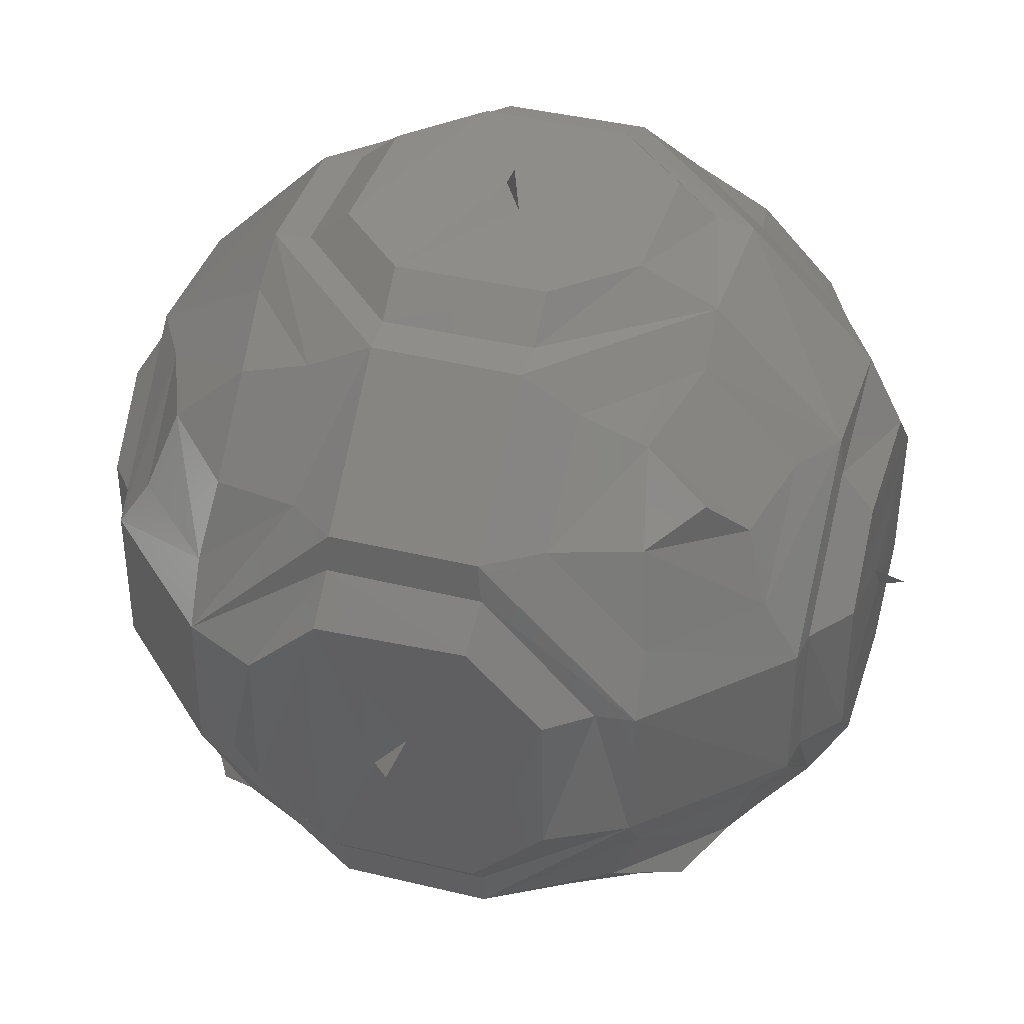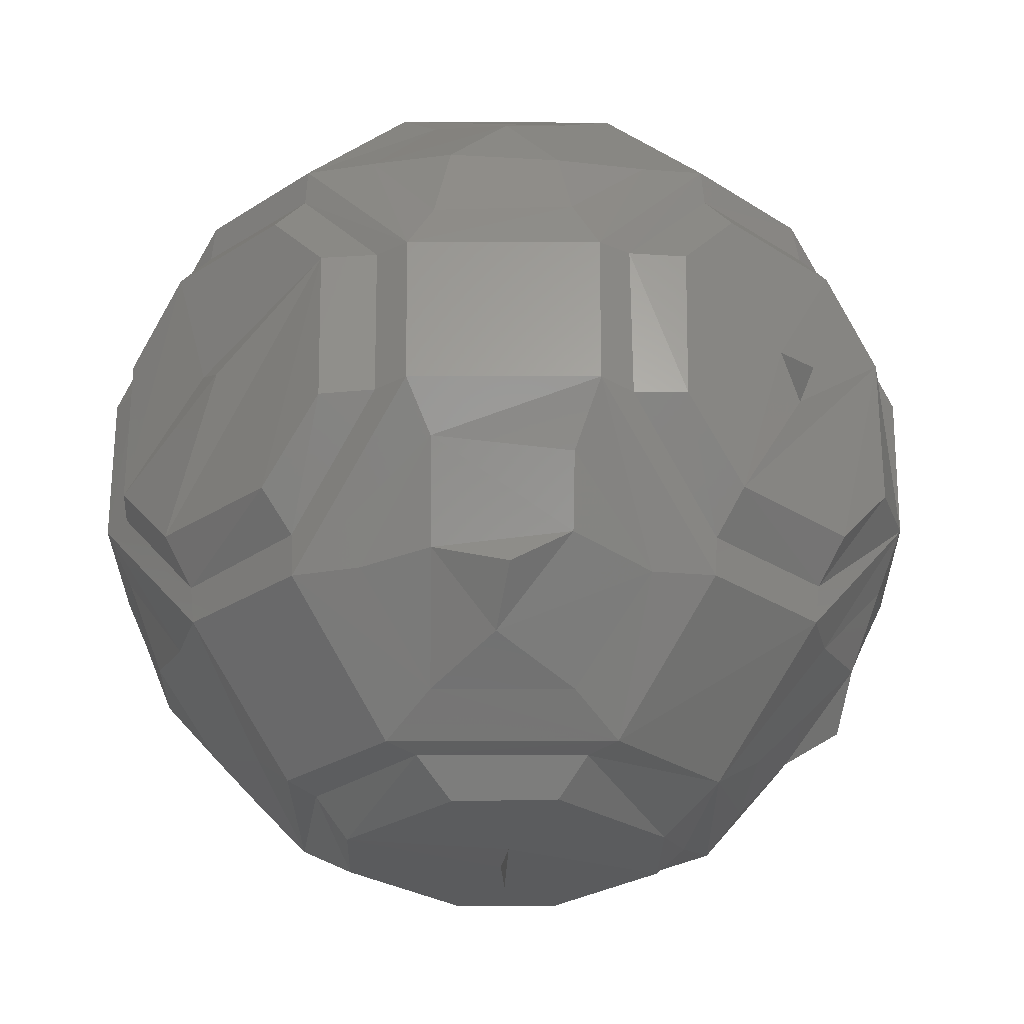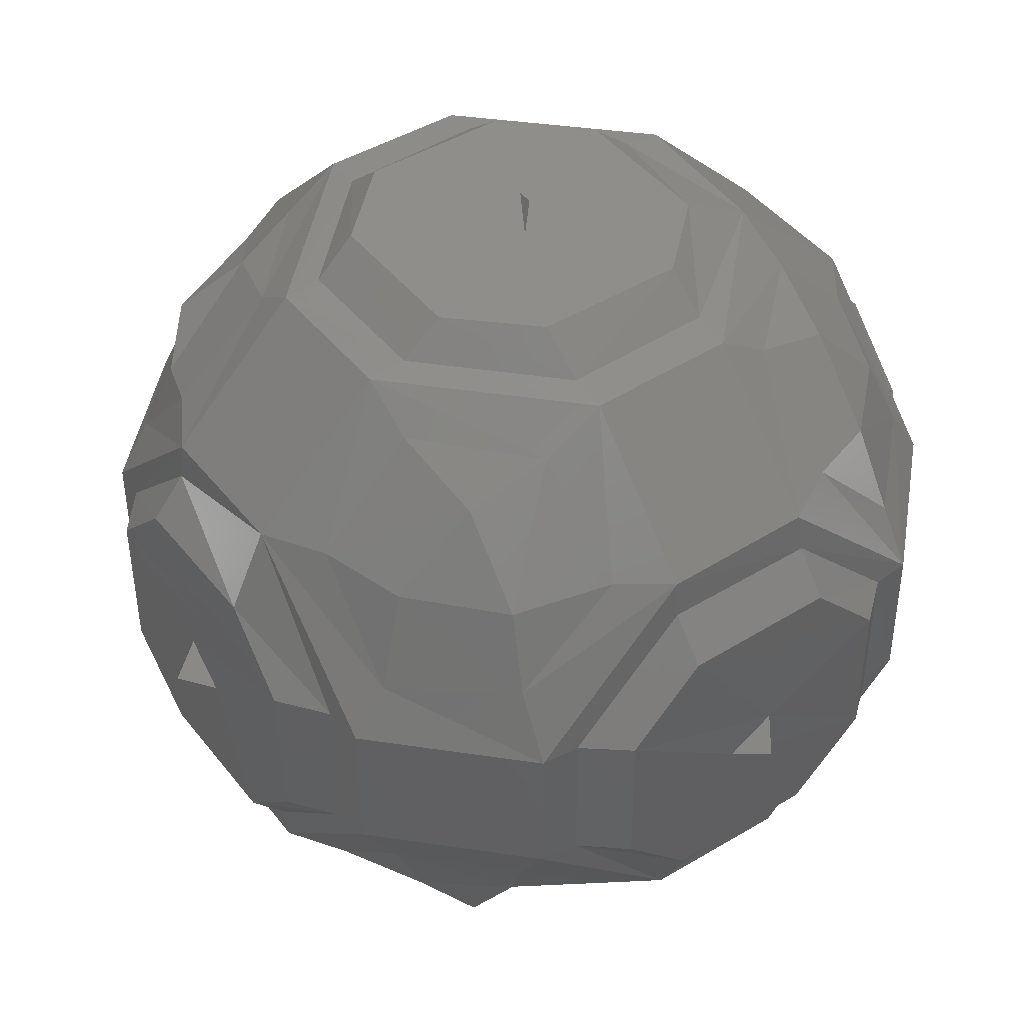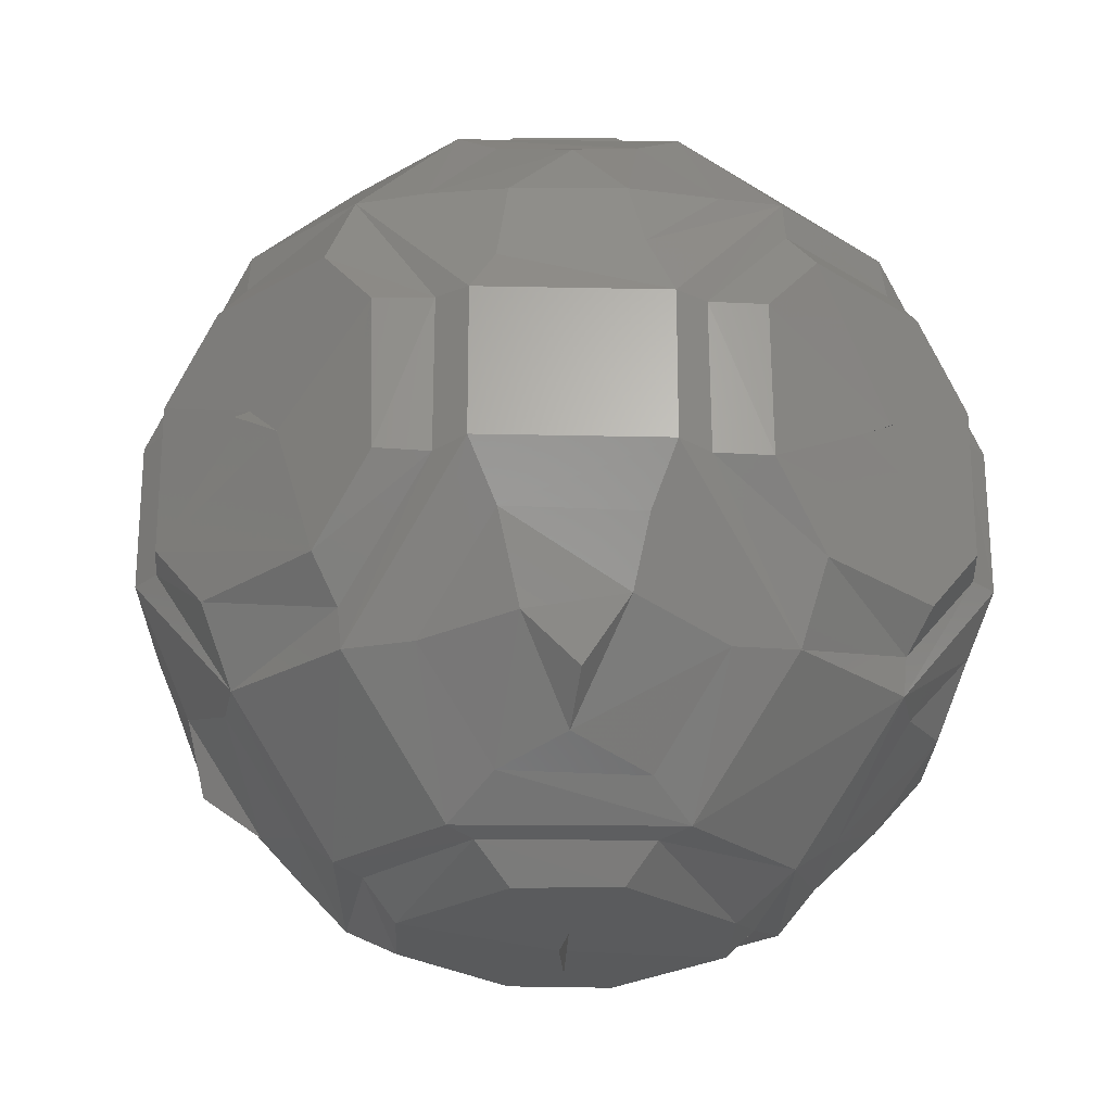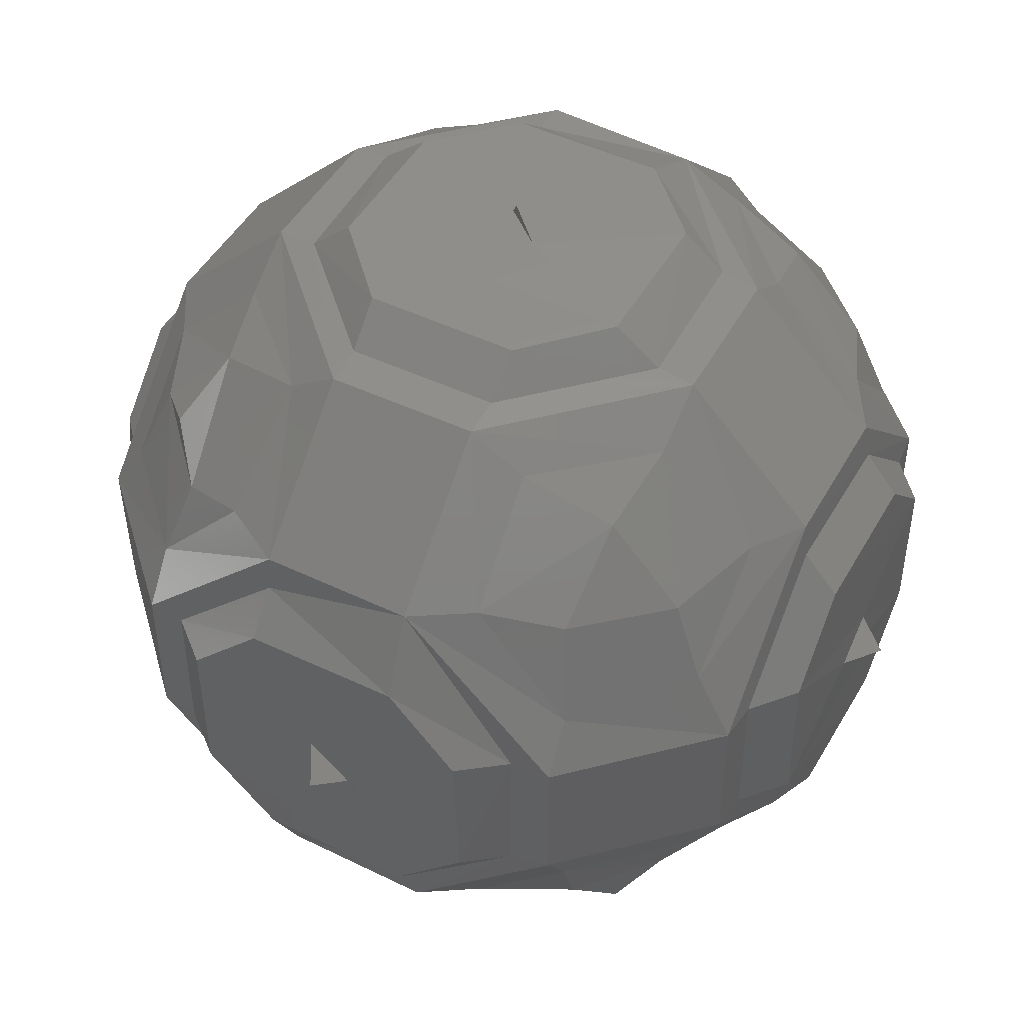
<metadata>
{"format":"stl","ext":"stl","renderer":"f3d","projection":"perspective","resolution":1024,"background":"white","views":[{"elev":39.8,"azim":107.0,"up":"+Y"},{"elev":-27.1,"azim":-44.9,"up":"+Z"},{"elev":44.4,"azim":144.6,"up":"+Z"},{"elev":-24.8,"azim":134.0,"up":"+Z"},{"elev":47.5,"azim":118.5,"up":"+Z"}]}
</metadata>
<code>
# stl→obj: 230 verts, 451 faces
v 49.92 61.79 89.6
v 50.08 61.83 89.56
v 49.92 61.83 89.56
v 50.16 61.92 89.56
v 49.84 61.92 89.56
v 49.79 61.92 89.6
v 49.98 61.98 89.56
v 50.21 61.91 89.6
v 50.02 62.02 89.56
v 50.16 62.08 89.56
v 50.21 62.08 89.6
v 49.84 62.08 89.56
v 50 62 89.53
v 49.79 62.09 89.6
v 49.92 62.17 89.56
v 50.08 62.16 89.56
v 50.08 62.21 89.6
v 49.91 62.24 89.6
v 50.08 61.75 89.6
v 49.92 61.75 89.6
v 50.25 61.86 89.64
v 50.25 61.92 89.6
v 49.75 61.86 89.65
v 49.75 61.92 89.61
v 49.75 62.08 89.6
v 50.25 62.08 89.61
v 50.08 62.25 89.6
v 50.25 62.15 89.65
v 49.75 62.14 89.64
v 50.08 61.61 89.75
v 49.85 61.75 89.64
v 49.86 61.64 89.75
v 50.15 61.75 89.65
v 50.23 61.77 89.67
v 49.61 61.92 89.75
v 50.39 61.92 89.75
v 50.39 62.08 89.75
v 50.14 62.25 89.64
v 49.85 62.25 89.64
v 49.77 62.24 89.68
v 50.23 62.23 89.67
v 49.92 62.4 89.75
v 49.92 61.61 89.75
v 50.15 61.64 89.75
v 49.72 61.71 89.74
v 49.77 61.67 89.77
v 49.75 61.77 89.68
v 49.68 61.78 89.76
v 50.36 61.86 89.75
v 49.64 61.85 89.75
v 49.61 62.08 89.75
v 50.36 62.15 89.75
v 49.65 62.15 89.75
v 50.14 62.36 89.75
v 49.86 62.36 89.75
v 50.08 62.4 89.75
v 50.25 61.68 89.77
v 50.28 61.74 89.71
v 50.32 61.76 89.78
v 49.68 62.23 89.76
v 50.32 62.25 89.77
v 50.26 62.28 89.71
v 49.76 62.32 89.76
v 50.24 62.32 89.78
v 49.75 61.6 89.92
v 49.92 61.6 89.79
v 50.08 61.6 89.79
v 50.25 61.64 89.85
v 49.64 61.75 89.86
v 49.6 61.91 89.79
v 49.6 62.08 89.79
v 50.4 62.08 89.79
v 49.6 62.25 89.92
v 49.64 62.25 89.86
v 50.35 62.25 89.86
v 49.75 62.35 89.85
v 49.92 62.4 89.79
v 49.92 61.56 89.84
v 50.08 61.56 89.84
v 49.79 61.6 89.92
v 49.75 61.65 89.85
v 50.36 61.75 89.85
v 50.39 61.75 89.92
v 50.4 61.79 89.92
v 50.44 61.92 89.83
v 49.56 61.92 89.84
v 50.44 62.08 89.84
v 49.56 62.08 89.84
v 49.6 62.21 89.92
v 50.4 62.21 89.91
v 50.25 62.36 89.85
v 50.08 62.44 89.83
v 50.21 62.4 89.92
v 50.25 62.39 89.92
v 49.92 62.44 89.83
v 49.83 61.56 89.92
v 50.17 61.56 89.92
v 50.25 61.61 89.92
v 49.61 61.75 89.92
v 49.56 61.83 89.92
v 50.44 61.84 89.92
v 49.56 62.16 89.92
v 50.39 62.25 89.92
v 49.75 62.39 89.92
v 49.79 62.4 89.92
v 50.16 62.44 89.92
v 49.84 62.44 89.92
v 50.02 61.56 89.98
v 50.16 61.56 90.08
v 49.6 61.79 89.92
v 50.44 62.03 89.99
v 50.44 62.17 89.92
v 50.03 62.44 89.99
v 49.99 61.56 90.03
v 49.56 61.84 90.08
v 49.55 61.99 90
v 49.98 62.44 90.02
v 49.84 61.56 90.08
v 49.79 61.6 90.09
v 49.75 61.6 90.08
v 49.6 61.75 90.08
v 50.39 61.75 90.08
v 49.6 61.79 90.08
v 50.4 61.79 90.08
v 50.44 61.84 90.08
v 50.44 61.98 90.02
v 50.47 62 90
v 49.56 62.03 90.01
v 50.44 62.16 90.09
v 49.6 62.21 90.08
v 50.4 62.21 90.08
v 50.4 62.25 90.08
v 49.61 62.25 90.08
v 49.75 62.4 90.08
v 49.79 62.4 90.08
v 49.84 62.44 90.08
v 50.25 62.4 90.08
v 50.21 62.4 90.08
v 50 62.47 90
v 50.16 62.44 90.08
v 50 61.53 90
v 50.21 61.6 90.08
v 50.25 61.6 90.08
v 49.56 62.08 90.16
v 49.56 62.17 90.08
v 50.08 61.56 90.16
v 49.56 61.92 90.16
v 50.08 62.44 90.16
v 49.75 61.64 90.15
v 50.25 61.64 90.15
v 50.36 61.75 90.14
v 49.64 61.75 90.14
v 50.4 61.92 90.25
v 50.4 61.92 90.21
v 50.44 61.92 90.16
v 50.44 62.08 90.17
v 49.64 62.25 90.15
v 49.75 62.36 90.14
v 50.36 62.25 90.14
v 50.25 62.35 90.15
v 49.91 62.4 90.21
v 50.08 62.4 90.21
v 50.08 62.4 90.25
v 49.92 62.44 90.17
v 49.92 61.6 90.21
v 49.92 61.56 90.17
v 50.08 61.6 90.21
v 49.86 61.64 90.25
v 49.92 61.6 90.25
v 49.65 61.85 90.25
v 49.6 61.92 90.21
v 49.6 62.08 90.21
v 49.64 62.14 90.25
v 49.6 62.08 90.25
v 49.85 62.35 90.25
v 50.14 62.36 90.25
v 50.23 61.68 90.25
v 50.33 61.77 90.23
v 49.68 61.76 90.24
v 49.76 61.68 90.23
v 50.39 62.08 90.25
v 50.36 62.15 90.25
v 50.32 62.23 90.24
v 49.76 62.32 90.24
v 49.68 62.24 90.23
v 50.24 62.32 90.23
v 49.92 62.39 90.25
v 50.08 61.61 90.25
v 50.14 61.65 90.25
v 50.29 61.74 90.28
v 50.35 61.85 90.25
v 49.61 61.92 90.25
v 50.08 61.75 90.39
v 49.85 61.75 90.35
v 50.22 61.76 90.32
v 49.77 61.76 90.32
v 50.25 61.86 90.36
v 49.75 61.86 90.36
v 49.75 62.15 90.36
v 49.76 62.23 90.32
v 50.24 62.24 90.32
v 50.15 62.25 90.35
v 49.86 62.25 90.36
v 50.08 62.25 90.39
v 50.15 61.75 90.36
v 50.25 61.92 90.39
v 50.25 62.08 90.39
v 50.25 62.14 90.36
v 49.92 61.75 90.39
v 49.75 61.92 90.4
v 49.76 62.09 90.39
v 49.92 62.25 90.4
v 49.92 61.79 90.4
v 50.09 61.79 90.4
v 49.79 61.92 90.4
v 49.84 61.92 90.44
v 50.17 61.92 90.44
v 50.21 61.92 90.4
v 50.21 62.08 90.4
v 49.83 62.08 90.44
v 49.91 62.21 90.4
v 50.16 62.08 90.44
v 50.08 62.21 90.4
v 49.92 61.84 90.44
v 50.08 61.84 90.44
v 49.98 61.98 90.44
v 50.01 62.03 90.44
v 49.92 62.16 90.44
v 50 62 90.47
v 50.08 62.16 90.44
f 1 2 3
f 2 4 3
f 4 5 3
f 6 3 5
f 4 7 5
f 8 4 2
f 4 9 7
f 4 10 9
f 11 4 8
f 6 5 12
f 7 12 5
f 9 12 7
f 7 9 13
f 10 4 11
f 14 6 12
f 14 12 15
f 10 12 9
f 11 16 10
f 10 16 12
f 16 15 12
f 17 18 15
f 16 17 15
f 19 1 20
f 19 2 1
f 2 19 8
f 21 22 19
f 22 8 19
f 3 6 1
f 23 20 24
f 20 6 24
f 1 6 20
f 22 11 8
f 6 25 24
f 22 26 11
f 6 14 25
f 17 11 27
f 28 27 26
f 27 11 26
f 16 11 17
f 29 25 18
f 25 14 18
f 15 18 14
f 27 18 17
f 20 30 19
f 20 31 32
f 19 33 21
f 21 33 34
f 20 23 31
f 23 24 35
f 22 21 36
f 26 22 37
f 27 28 38
f 29 39 40
f 18 39 29
f 38 28 41
f 18 42 39
f 27 42 18
f 20 32 43
f 19 44 33
f 30 44 19
f 45 46 47
f 32 47 46
f 31 47 32
f 31 23 47
f 47 23 48
f 21 34 49
f 23 35 50
f 25 35 24
f 22 36 37
f 25 29 51
f 26 52 28
f 37 52 26
f 29 40 53
f 38 41 54
f 42 55 39
f 42 27 56
f 30 20 43
f 33 57 34
f 44 57 33
f 34 57 58
f 48 45 47
f 34 58 59
f 48 23 50
f 34 59 49
f 36 21 49
f 35 25 51
f 29 53 51
f 40 60 53
f 28 61 41
f 52 61 28
f 62 41 61
f 40 63 60
f 39 55 63
f 39 63 40
f 41 64 54
f 62 64 41
f 27 54 56
f 27 38 54
f 32 65 43
f 65 66 43
f 30 43 66
f 30 66 67
f 44 68 57
f 45 48 46
f 59 58 57
f 50 69 48
f 35 69 50
f 70 35 71
f 36 72 37
f 35 51 71
f 53 73 51
f 73 71 51
f 73 53 74
f 52 75 61
f 63 55 76
f 64 62 61
f 42 76 55
f 56 77 42
f 78 79 67
f 80 66 65
f 67 66 78
f 81 32 46
f 81 46 69
f 57 68 59
f 46 48 69
f 59 68 82
f 82 49 59
f 49 83 36
f 83 84 36
f 85 36 84
f 71 86 70
f 36 85 72
f 72 85 87
f 88 86 71
f 89 71 73
f 72 87 90
f 72 90 37
f 53 60 74
f 60 76 74
f 60 63 76
f 61 75 64
f 64 75 91
f 91 54 64
f 77 56 92
f 92 56 93
f 54 94 56
f 94 93 56
f 92 95 77
f 66 96 78
f 79 97 67
f 96 66 80
f 44 30 98
f 30 67 98
f 98 68 44
f 83 49 82
f 69 35 99
f 35 70 99
f 70 86 100
f 85 101 87
f 71 102 88
f 102 71 89
f 52 103 75
f 52 37 103
f 37 90 103
f 42 104 76
f 94 54 91
f 95 105 77
f 95 106 107
f 92 106 95
f 78 108 109
f 78 109 79
f 97 98 67
f 32 81 65
f 68 98 83
f 65 69 99
f 65 81 69
f 68 83 82
f 100 110 70
f 70 110 99
f 101 85 84
f 101 111 87
f 90 87 112
f 74 104 73
f 74 76 104
f 75 94 91
f 75 103 94
f 42 105 104
f 77 105 42
f 105 95 107
f 106 113 107
f 106 92 93
f 78 114 108
f 79 109 97
f 100 86 115
f 86 88 115
f 115 88 116
f 116 88 102
f 113 117 107
f 78 96 118
f 78 118 114
f 80 65 119
f 65 120 119
f 119 96 80
f 97 109 98
f 121 65 99
f 83 98 122
f 99 110 121
f 121 110 123
f 83 124 84
f 100 123 110
f 125 101 84
f 101 126 111
f 127 111 126
f 128 116 102
f 111 129 87
f 87 129 112
f 89 130 102
f 90 112 131
f 89 73 130
f 90 131 103
f 131 132 103
f 133 73 104
f 104 134 133
f 105 135 104
f 104 135 134
f 135 105 107
f 136 135 107
f 94 137 93
f 93 137 138
f 107 117 136
f 139 117 113
f 106 140 113
f 138 106 93
f 108 114 141
f 118 96 119
f 98 109 142
f 98 142 143
f 65 121 120
f 122 98 143
f 83 122 124
f 100 115 123
f 84 124 125
f 101 125 126
f 115 116 128
f 126 129 111
f 144 102 145
f 130 145 102
f 130 73 133
f 94 103 132
f 132 137 94
f 113 140 117
f 140 106 138
f 114 118 146
f 108 114 146
f 108 146 109
f 115 128 147
f 129 131 112
f 140 148 117
f 120 121 149
f 143 150 151
f 121 152 149
f 143 151 122
f 151 153 122
f 153 124 122
f 154 124 153
f 124 155 125
f 125 129 126
f 147 128 144
f 128 102 144
f 129 156 131
f 133 134 157
f 134 158 157
f 159 160 137
f 132 159 137
f 135 161 134
f 140 138 162
f 162 138 163
f 160 163 137
f 163 138 137
f 135 164 161
f 135 136 164
f 117 148 136
f 165 118 119
f 165 166 118
f 146 118 166
f 167 109 146
f 168 169 120
f 169 119 120
f 109 167 142
f 120 149 168
f 121 170 152
f 115 171 123
f 155 124 154
f 171 115 147
f 125 155 129
f 155 156 129
f 172 145 130
f 172 144 145
f 173 174 133
f 174 130 133
f 133 157 173
f 134 175 158
f 163 160 176
f 148 140 162
f 136 148 164
f 165 146 166
f 165 119 169
f 167 146 165
f 142 167 143
f 151 177 178
f 150 177 151
f 149 152 179
f 149 179 180
f 179 152 170
f 123 171 121
f 147 144 172
f 172 171 147
f 155 154 156
f 156 154 181
f 172 130 174
f 156 181 131
f 159 132 181
f 132 131 181
f 159 182 183
f 159 183 160
f 157 158 184
f 157 184 185
f 184 158 175
f 183 186 160
f 175 134 187
f 134 161 187
f 164 162 161
f 162 164 148
f 167 165 188
f 165 169 188
f 189 143 188
f 143 167 188
f 168 149 180
f 143 189 150
f 150 189 177
f 190 178 177
f 191 151 178
f 121 192 170
f 121 171 192
f 151 191 153
f 171 172 192
f 192 172 174
f 154 153 181
f 181 182 159
f 173 157 185
f 160 186 176
f 161 163 187
f 162 163 161
f 189 188 193
f 168 180 194
f 177 189 195
f 180 179 196
f 196 179 170
f 191 178 197
f 198 170 192
f 173 185 199
f 185 184 200
f 200 184 175
f 186 201 202
f 183 201 186
f 203 175 187
f 186 202 176
f 176 204 163
f 188 169 193
f 189 193 205
f 180 196 194
f 195 189 205
f 195 190 177
f 190 195 178
f 196 170 198
f 194 196 198
f 178 195 197
f 153 197 206
f 153 191 197
f 153 206 181
f 207 181 206
f 207 208 182
f 181 207 182
f 185 200 199
f 201 208 202
f 182 208 201
f 182 201 183
f 199 200 203
f 200 175 203
f 176 202 204
f 163 204 187
f 169 168 209
f 209 193 169
f 168 194 209
f 210 194 198
f 193 197 205
f 205 197 195
f 198 192 210
f 210 192 211
f 192 174 211
f 174 173 211
f 173 199 211
f 207 202 208
f 212 199 203
f 212 187 204
f 203 187 212
f 194 210 209
f 210 213 209
f 193 209 213
f 214 193 213
f 215 213 210
f 216 213 215
f 197 193 206
f 193 214 206
f 217 218 214
f 214 218 206
f 206 218 219
f 215 210 211
f 206 219 207
f 199 212 211
f 220 211 221
f 221 211 212
f 222 223 219
f 219 223 204
f 202 207 204
f 207 219 204
f 223 221 212
f 204 223 212
f 224 225 213
f 213 225 214
f 213 216 224
f 214 225 217
f 225 224 226
f 225 226 227
f 216 215 220
f 224 216 228
f 228 216 220
f 226 224 228
f 218 217 219
f 215 211 220
f 226 229 227
f 225 227 230
f 217 225 222
f 222 225 230
f 217 222 219
f 227 226 228
f 227 228 230
f 221 228 220
f 223 222 230
f 223 228 221
f 230 228 223

</code>
